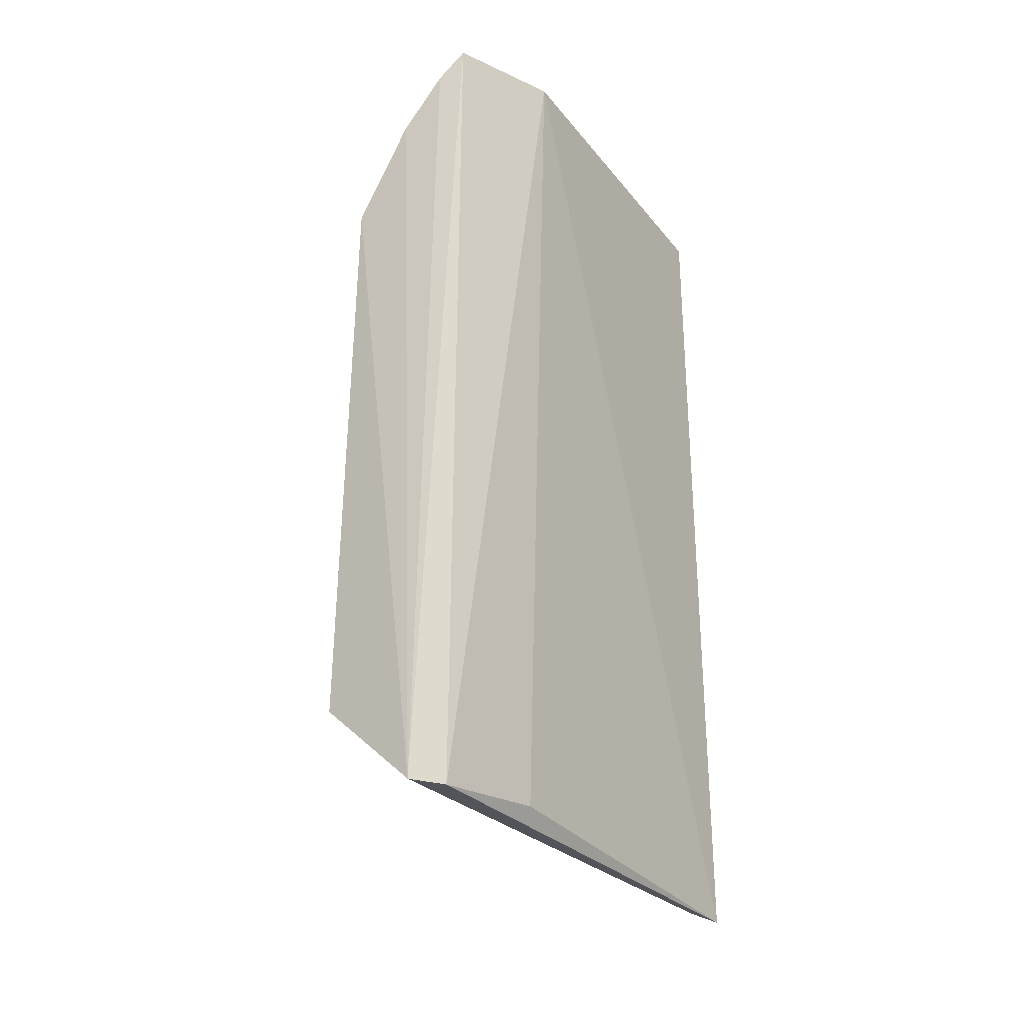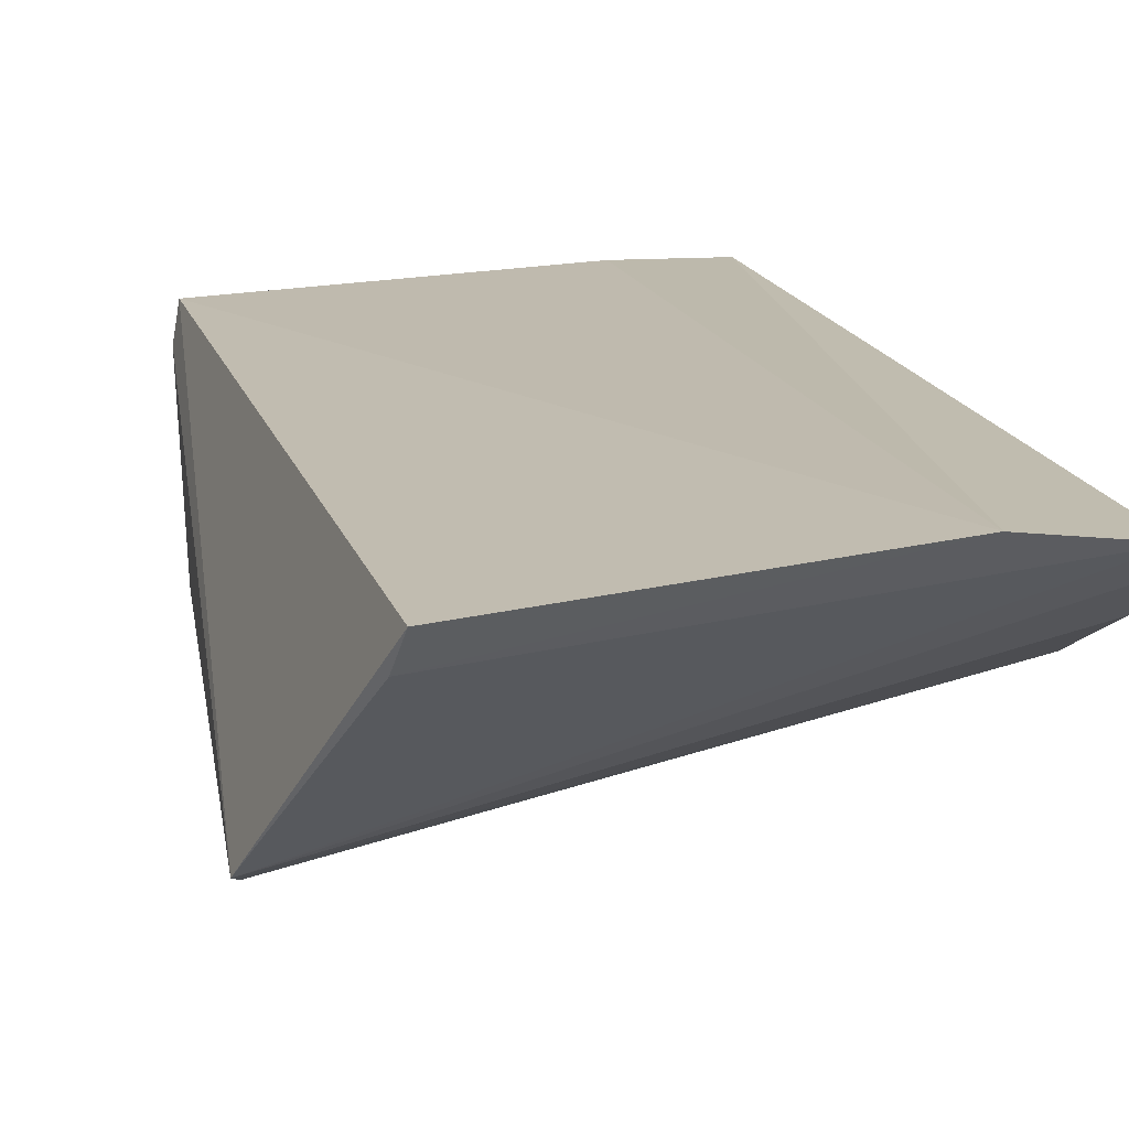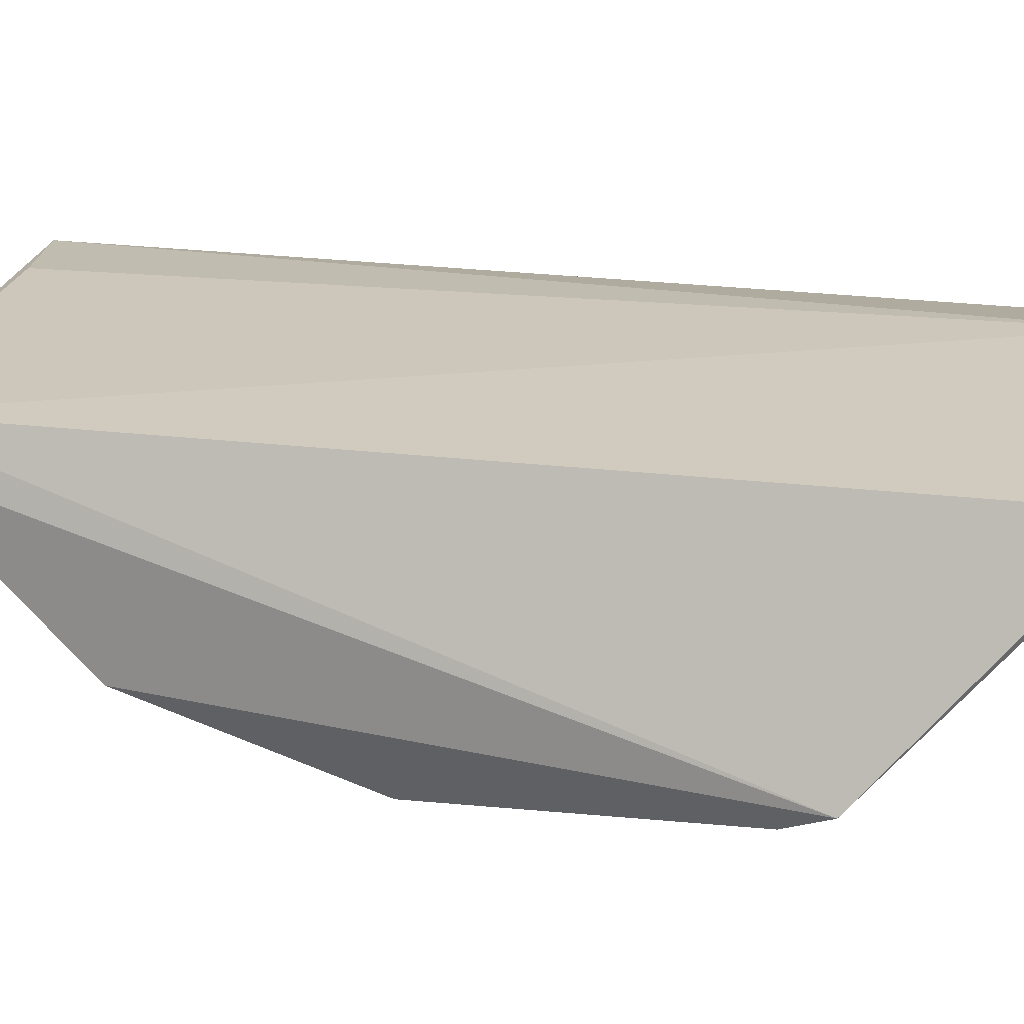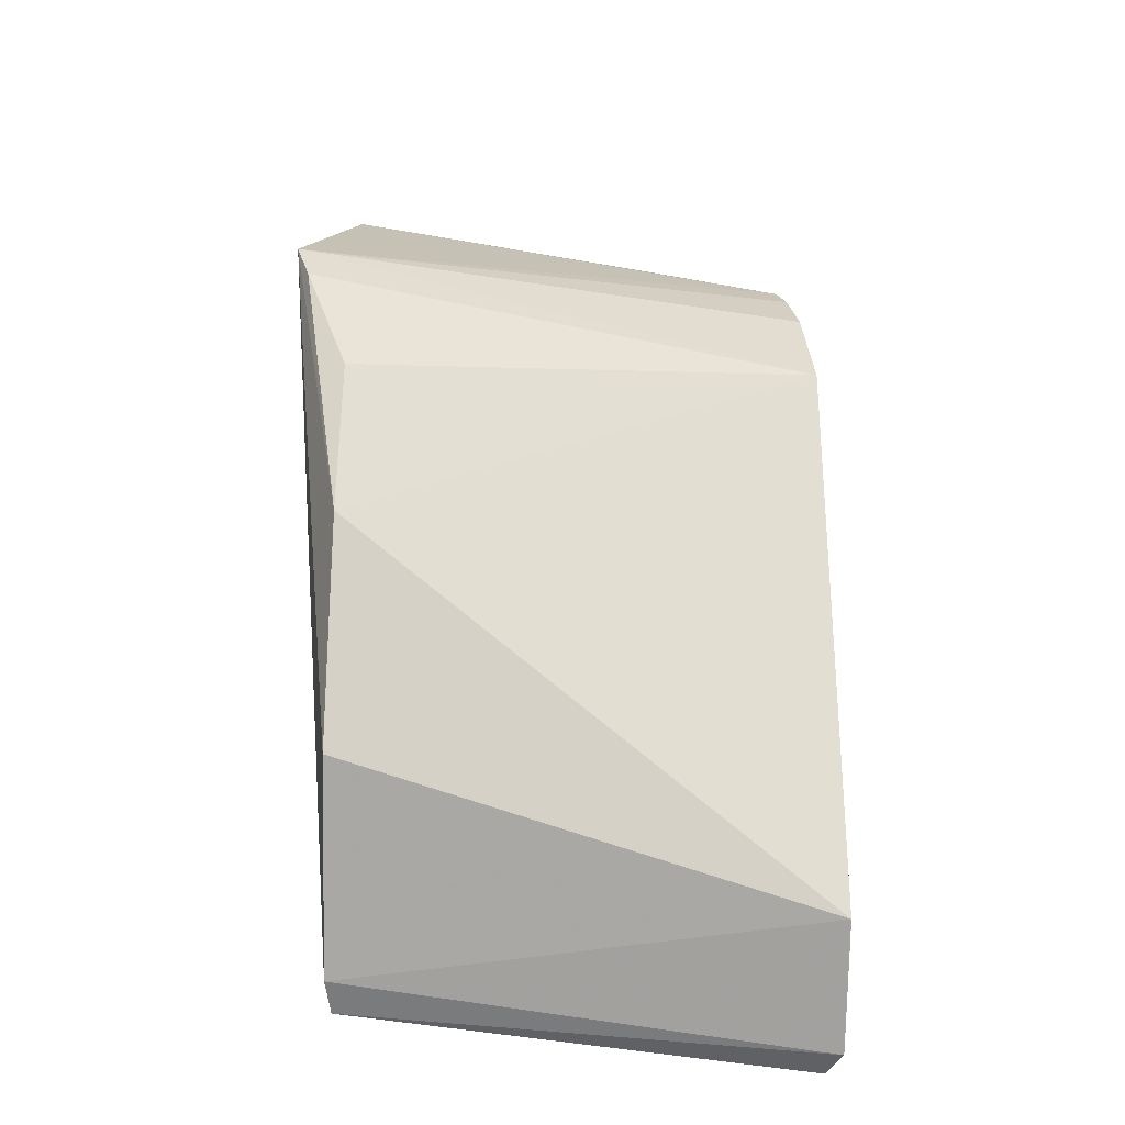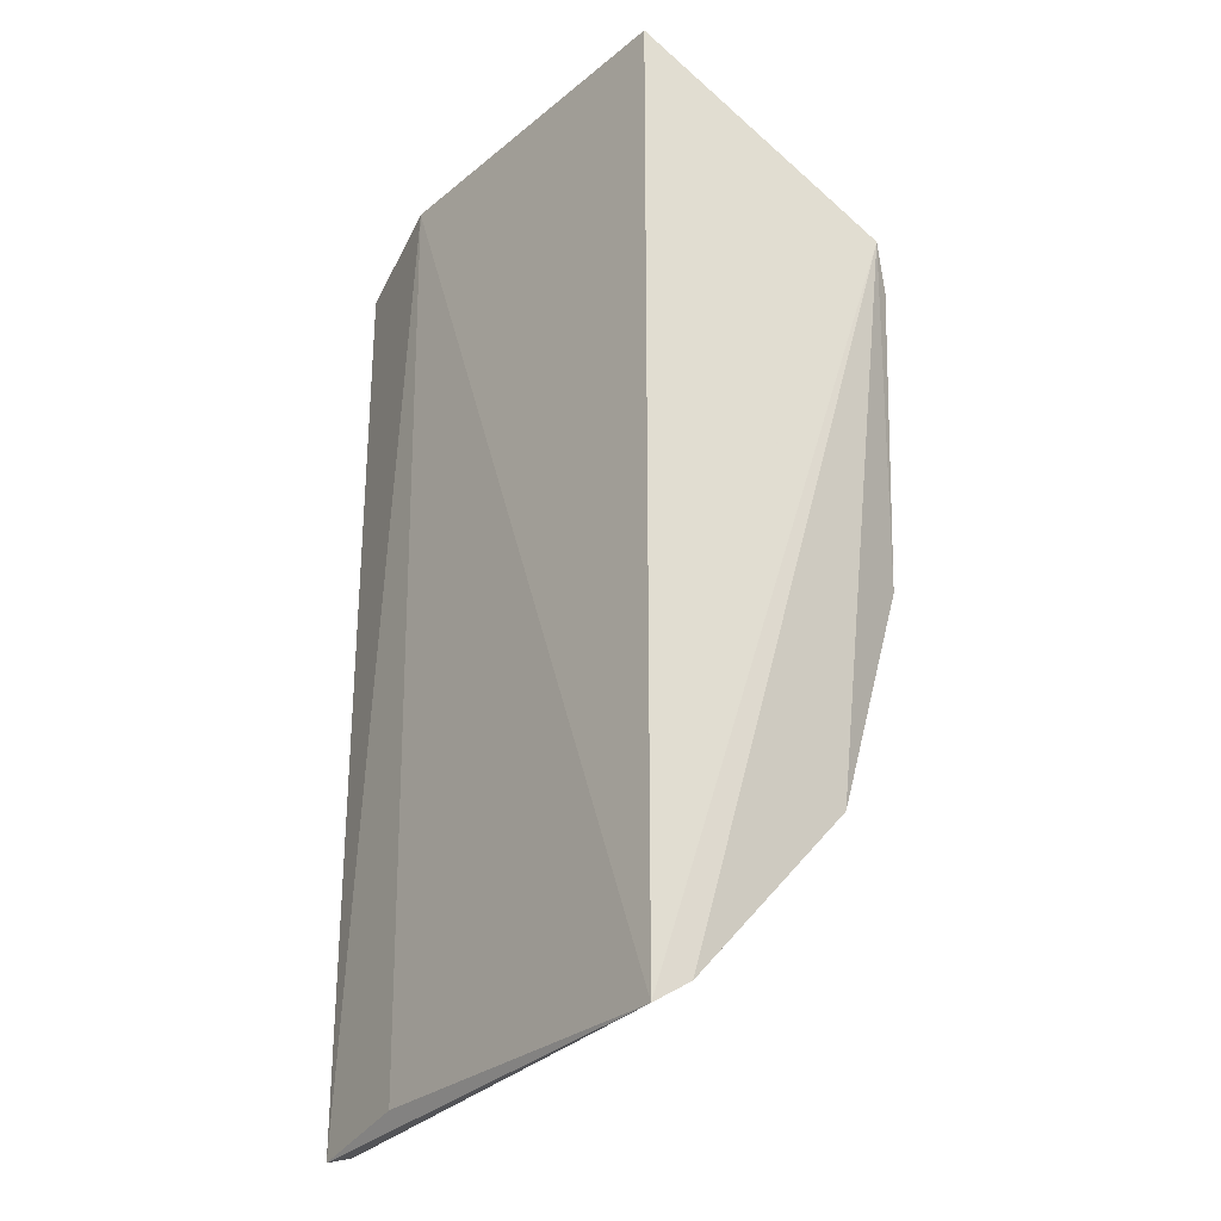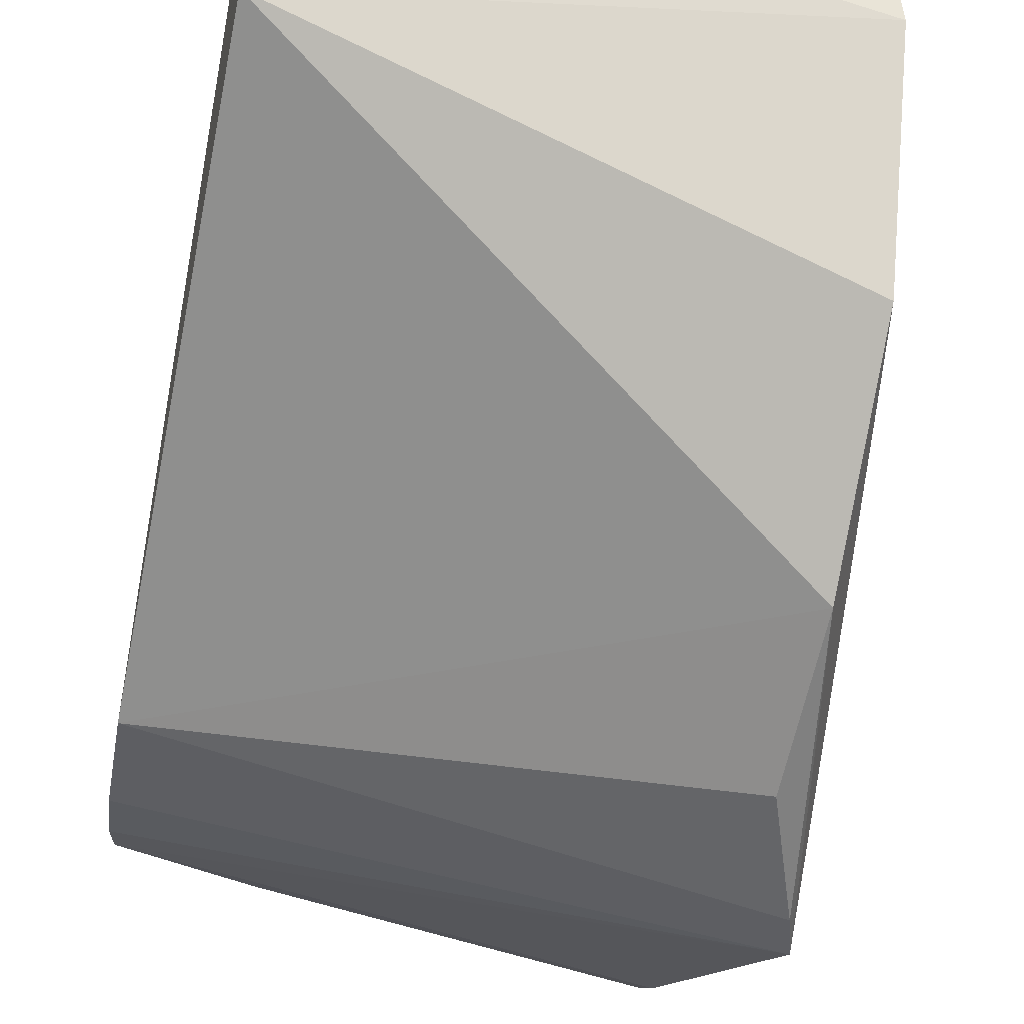
<metadata>
{"format":"obj","ext":"obj","renderer":"f3d","projection":"perspective","resolution":1024,"background":"white","views":[{"elev":-34.3,"azim":124.3,"up":"+Z"},{"elev":16.3,"azim":-14.5,"up":"+Y"},{"elev":20.2,"azim":-76.7,"up":"+Y"},{"elev":-27.3,"azim":-7.4,"up":"+Z"},{"elev":-24.9,"azim":-126.4,"up":"+Z"},{"elev":-66.0,"azim":168.6,"up":"+Y"}]}
</metadata>
<code>
v -0.09796 0.1565 0.03025
v 0.03522 0.2135 -0.1258
v 0.03215 0.2029 0.08442
v -0.09281 0.2218 0.1203
v -0.09187 0.2211 -0.1177
v -0.002539 0.2276 0.1147
v -0.1117 0.1673 0.0716
v 0.03209 0.187 -0.09939
v 0.03011 0.2212 0.1062
v 0.03219 0.222 -0.1284
v 0.03226 0.1885 0.05735
v -0.09806 0.1726 -0.06883
v -0.09426 0.2124 -0.1123
v 0.03149 0.2142 0.09872
v -0.09434 0.2126 0.114
v 0.00172 0.224 -0.122
v -0.1086 0.1624 0.06075
v -0.09869 0.1555 -0.01229
f 6 5 4
f 7 4 5
f 10 2 5
f 10 9 2
f 10 6 9
f 11 3 7
f 11 8 2
f 11 2 3
f 13 5 2
f 13 2 8
f 13 8 12
f 13 12 7
f 13 7 5
f 14 3 2
f 14 2 9
f 14 9 7
f 14 7 3
f 15 9 6
f 15 6 4
f 15 4 7
f 15 7 9
f 16 10 5
f 16 5 6
f 16 6 10
f 17 11 7
f 17 1 11
f 18 11 1
f 18 8 11
f 18 12 8
f 18 1 17
f 18 17 7
f 18 7 12

</code>
